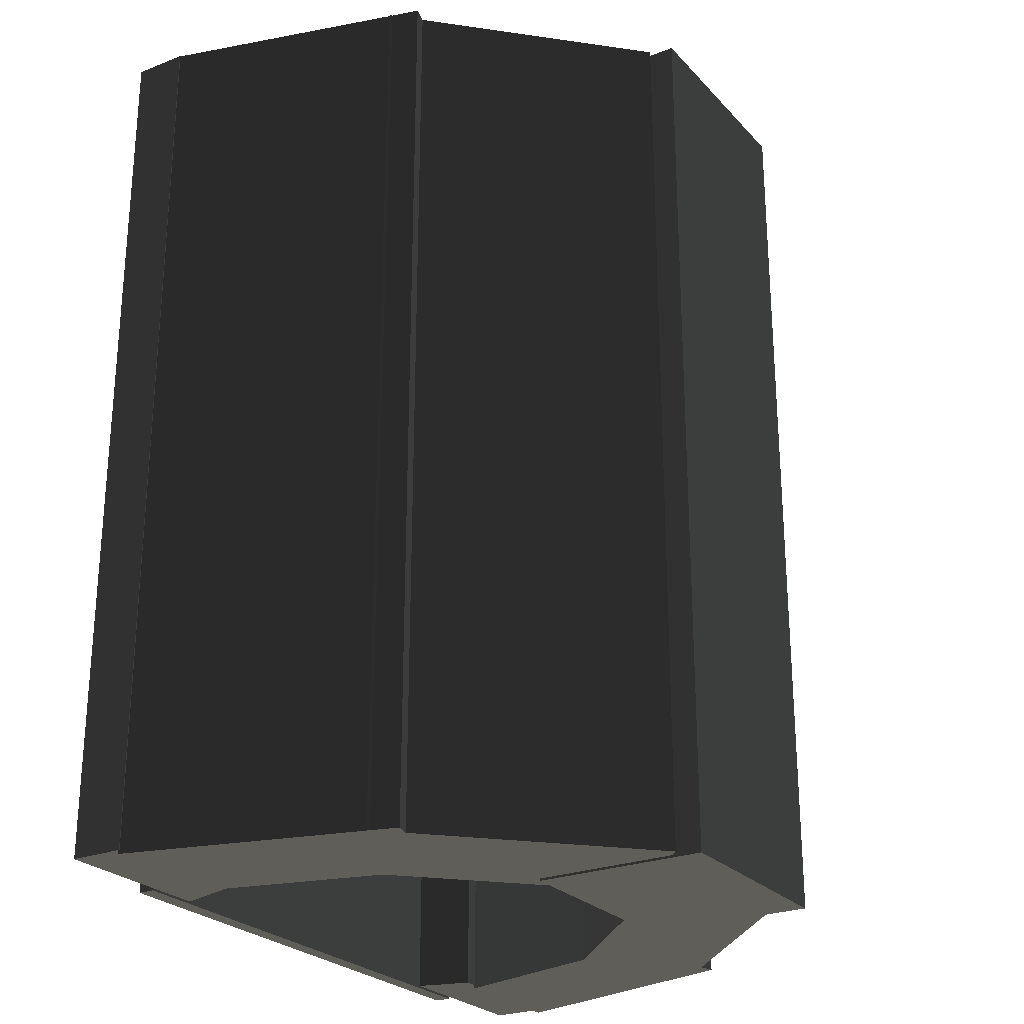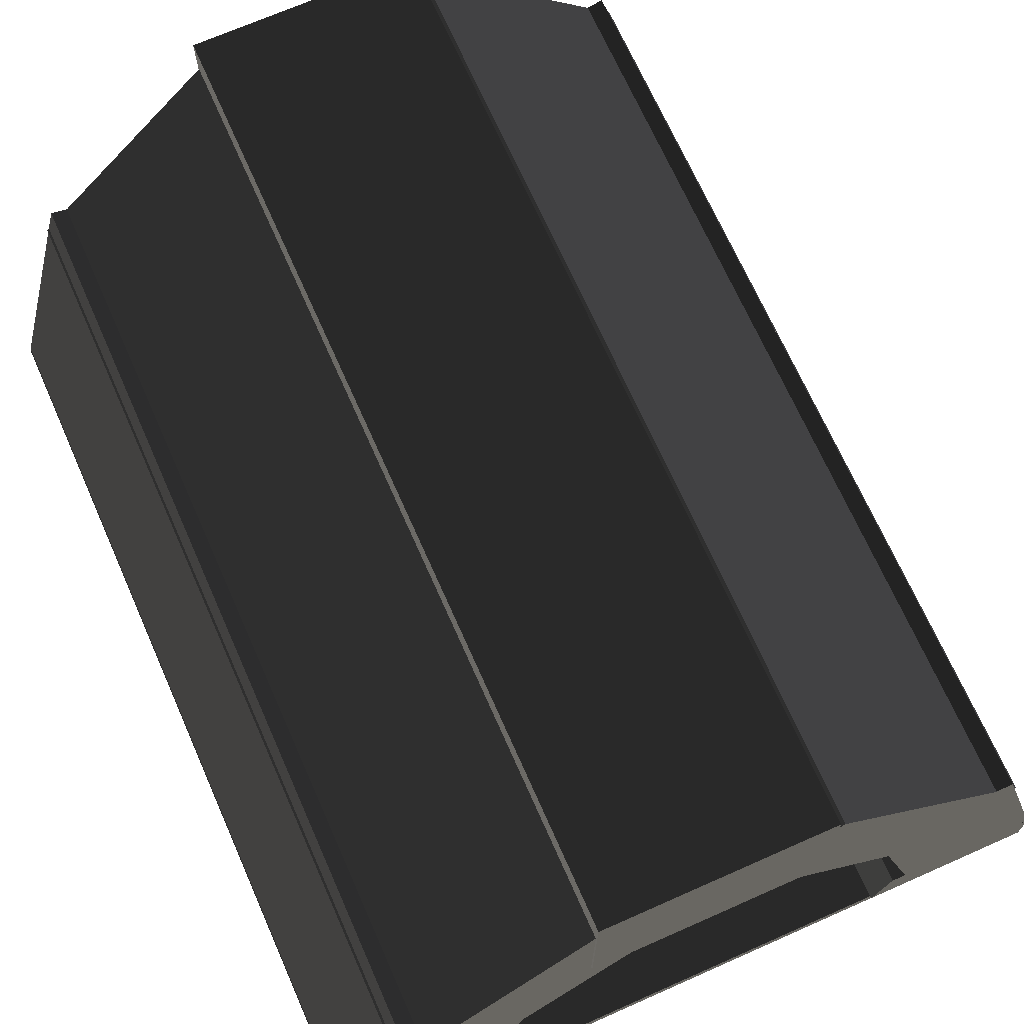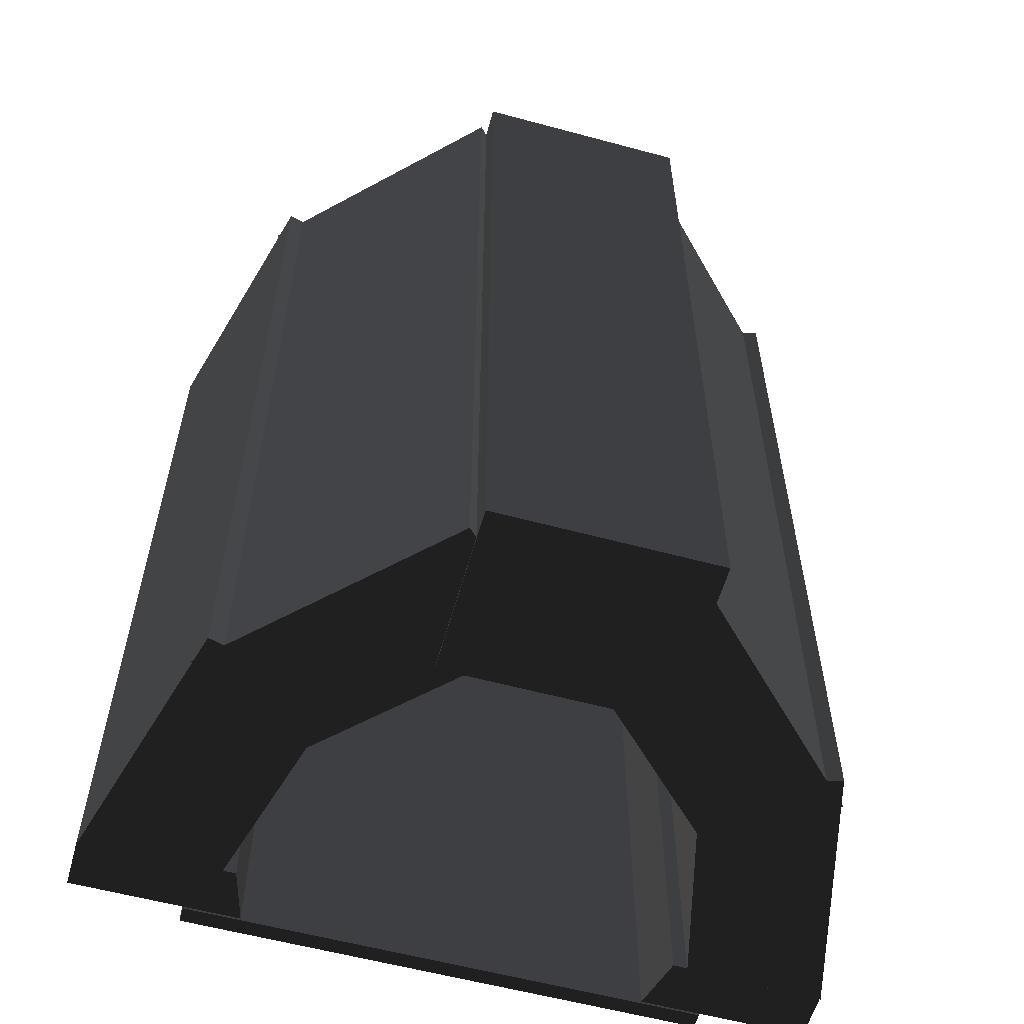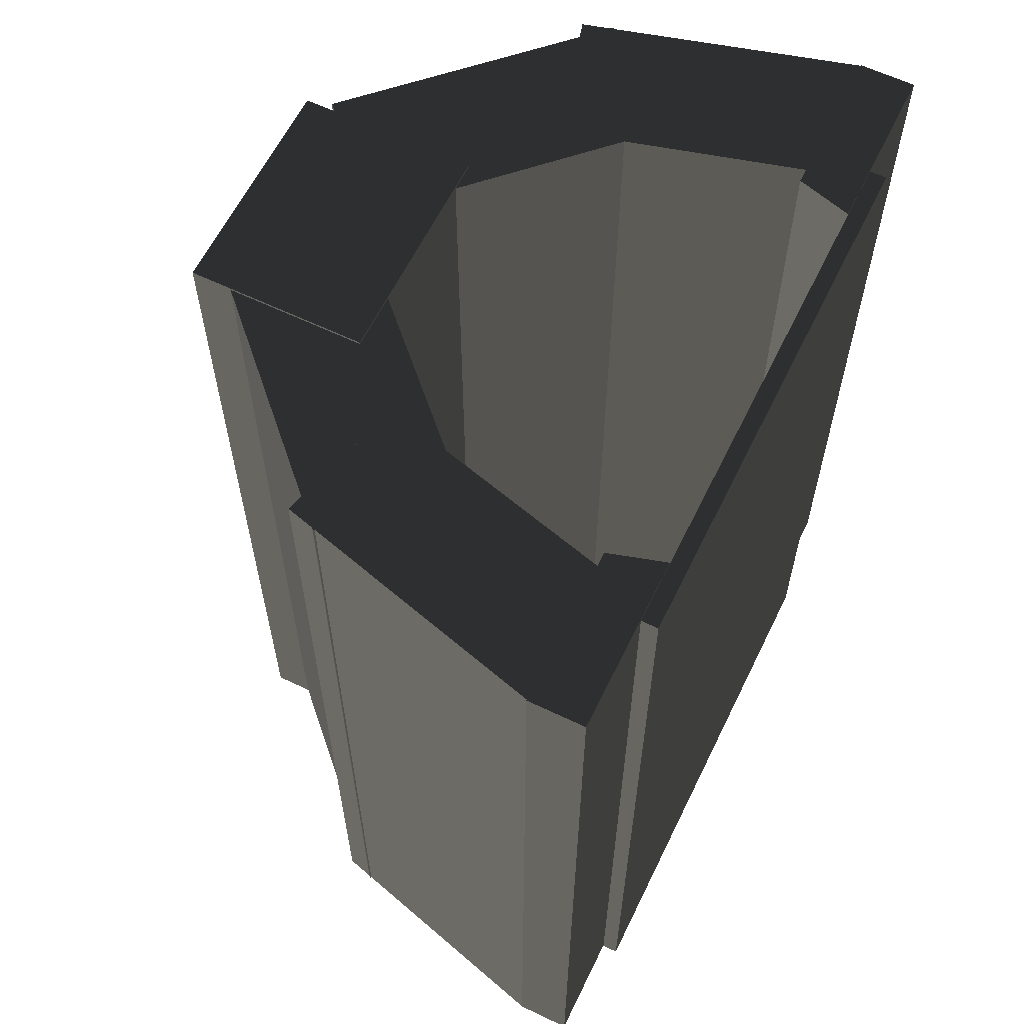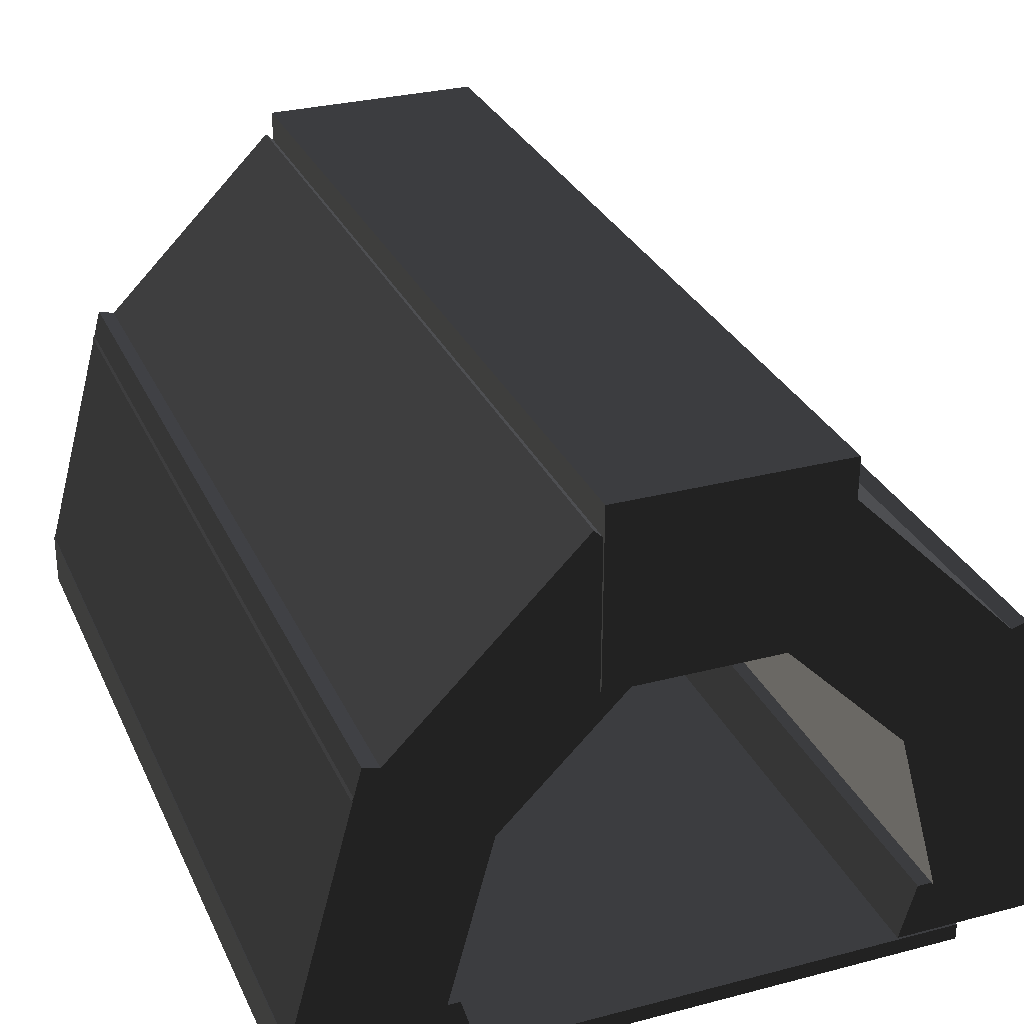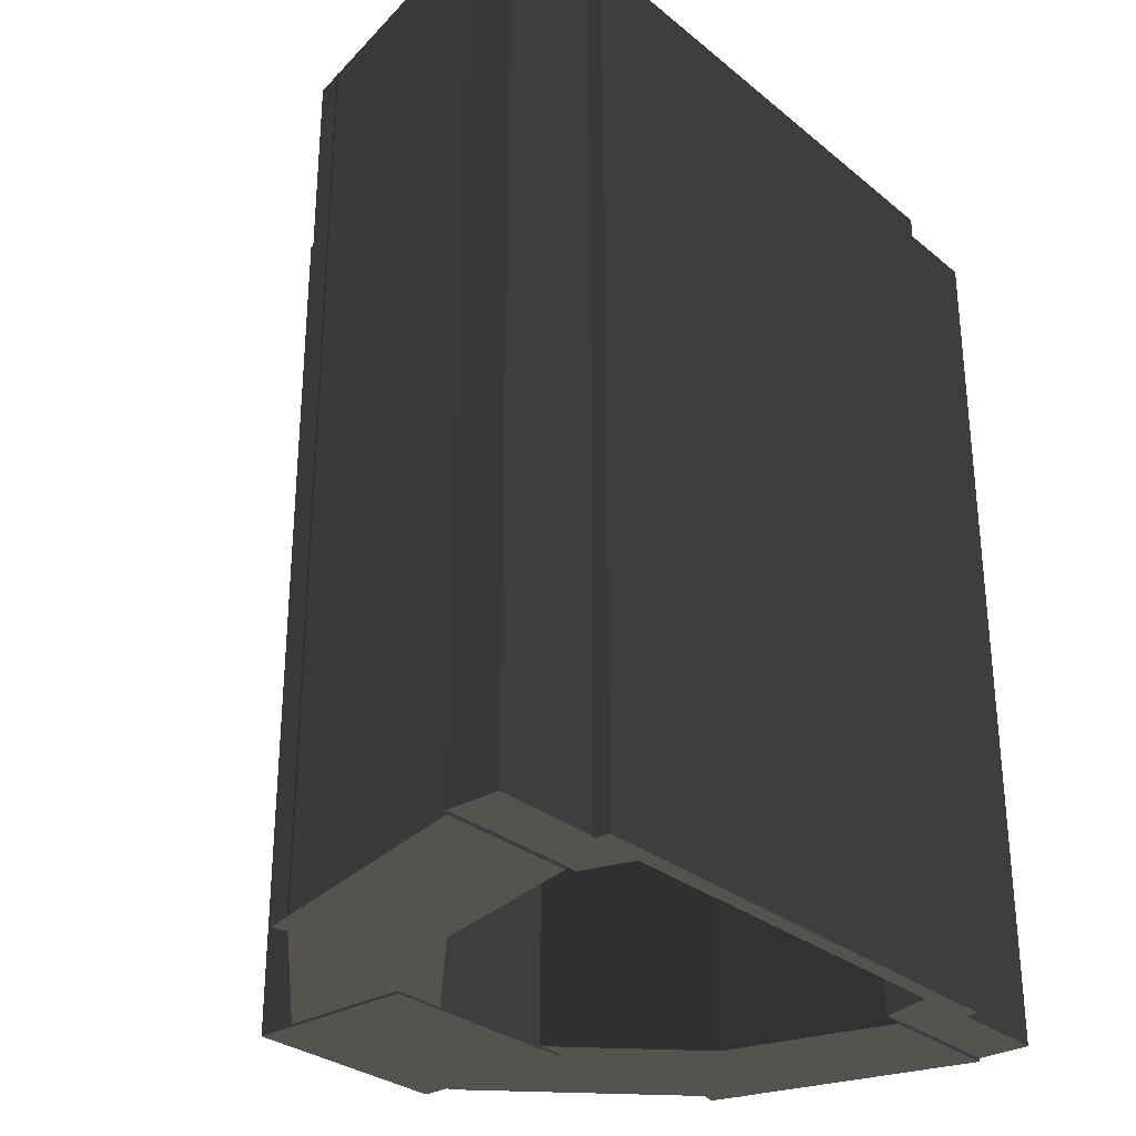
<metadata>
{"format":"obj","ext":"obj","renderer":"f3d","projection":"perspective","resolution":1024,"background":"white","views":[{"elev":-25.5,"azim":-58.0,"up":"+Y"},{"elev":69.7,"azim":156.1,"up":"+Z"},{"elev":-58.2,"azim":-15.6,"up":"+Y"},{"elev":61.7,"azim":116.0,"up":"+Y"},{"elev":29.6,"azim":-21.1,"up":"+Z"},{"elev":-29.9,"azim":130.4,"up":"+Y"}]}
</metadata>
<code>
v 148 328.3 -182
v 159.6 328.3 -142.1
v 148 -325.8 -182
v 148 -325.8 -182
v 159.6 328.3 -142.1
v 159.6 -325.8 -142.1
v -148 328.3 -182
v -148 -325.8 -182
v -159.6 328.3 -142.1
v -148 -325.8 -182
v -159.6 -325.8 -142.1
v -159.6 328.3 -142.1
v -170.1 328.3 -142.9
v -170.1 -328.3 -142.9
v -125.2 328.3 25.36
v 170.1 -328.3 -142.9
v 125.2 328.3 25.36
v 125.2 -328.3 25.36
v -138.9 328.3 -21.37
v -138.9 -328.3 -21.37
v -8.483 328.3 109
v -138.9 -328.3 -21.37
v -8.483 -328.3 109
v -8.483 328.3 109
v 170.1 328.3 -142.9
v 125.2 328.3 25.36
v 170.1 -328.3 -142.9
v 138.9 -328.3 -21.37
v 8.483 328.3 109
v 8.483 -328.3 109
v 138.9 328.3 -21.37
v 8.483 328.3 109
v 138.9 -328.3 -21.37
v -271.5 -325.8 -142.1
v -271.5 328.3 -142.1
v -159.6 328.3 -142.1
v -159.6 -325.8 -142.1
v -271.5 -325.8 -142.1
v -159.6 328.3 -142.1
v 159.6 -325.8 -142.1
v 159.6 328.3 -142.1
v 271.5 -325.8 -142.1
v 271.5 -325.8 -142.1
v 159.6 328.3 -142.1
v 271.5 328.3 -142.1
v -170.1 -328.3 -142.9
v -125.2 -328.3 25.36
v -125.2 328.3 25.36
v -225.7 328.3 29.2
v -138.9 328.3 -21.37
v -77.2 328.3 177.7
v -271.1 -328.3 -142.9
v -271.1 328.3 -142.9
v -218.8 328.3 50.66
v -218.8 -328.3 50.66
v -271.1 -328.3 -142.9
v -218.8 328.3 50.66
v -170.1 -328.3 -142.9
v -271.1 -328.3 -142.9
v -218.8 -328.3 50.66
v -125.2 328.3 25.36
v -125.2 -328.3 25.36
v -218.8 328.3 50.66
v -125.2 -328.3 25.36
v -218.8 -328.3 50.66
v -218.8 328.3 50.66
v -271.1 -328.3 -142.9
v -170.1 -328.3 -142.9
v -271.1 328.3 -142.9
v -170.1 -328.3 -142.9
v -170.1 328.3 -142.9
v -271.1 328.3 -142.9
v -271.5 328.3 -142.1
v -271.5 328.3 -182
v -159.6 328.3 -142.1
v -271.5 328.3 -182
v -148 328.3 -182
v -159.6 328.3 -142.1
v -148 -325.8 -182
v -271.5 -325.8 -182
v -159.6 -325.8 -142.1
v -271.5 -325.8 -182
v -271.5 -325.8 -142.1
v -159.6 -325.8 -142.1
v -125.2 -328.3 25.36
v -170.1 -328.3 -142.9
v -218.8 -328.3 50.66
v -170.1 328.3 -142.9
v -125.2 328.3 25.36
v -218.8 328.3 50.66
v -271.5 -325.8 -142.1
v -271.5 -325.8 -182
v -271.5 328.3 -142.1
v -271.5 -325.8 -182
v -271.5 328.3 -182
v -271.5 328.3 -142.1
v -271.1 328.3 -142.9
v -170.1 328.3 -142.9
v -218.8 328.3 50.66
v -138.9 -328.3 -21.37
v -138.9 328.3 -21.37
v -225.7 328.3 29.2
v -271.5 328.3 -182
v -271.5 -325.8 -182
v -148 328.3 -182
v -271.5 -325.8 -182
v -148 -325.8 -182
v -148 328.3 -182
v 89.92 330 193.8
v -71.26 330 193.8
v 89.92 330 67.44
v 89.92 330 67.44
v -71.26 330 193.8
v -71.26 330 67.44
v -71.26 -330 67.44
v -71.26 -330 193.8
v 89.92 -330 67.44
v 89.92 -330 67.44
v -71.26 -330 193.8
v 89.92 -330 193.8
v -71.26 330 67.44
v -71.26 330 193.8
v -71.26 -330 67.44
v -71.26 -330 67.44
v -71.26 330 193.8
v -71.26 -330 193.8
v 89.92 -330 193.8
v 89.92 330 193.8
v 89.92 -330 67.44
v 89.92 -330 67.44
v 89.92 330 193.8
v 89.92 330 67.44
v -71.26 -330 193.8
v -71.26 330 193.8
v 89.92 -330 193.8
v 89.92 -330 193.8
v -71.26 330 193.8
v 89.92 330 193.8
v 89.92 330 67.44
v -71.26 330 67.44
v 89.92 -330 67.44
v 89.92 -330 67.44
v -71.26 330 67.44
v -71.26 -330 67.44
v 225.7 328.3 29.2
v 77.2 328.3 177.7
v 138.9 328.3 -21.37
v 138.9 328.3 -21.37
v 77.2 328.3 177.7
v 8.483 328.3 109
v 8.483 -328.3 109
v 77.2 -328.3 177.7
v 138.9 -328.3 -21.37
v 138.9 -328.3 -21.37
v 77.2 -328.3 177.7
v 225.7 -328.3 29.2
v 77.2 -328.3 177.7
v 77.2 328.3 177.7
v 225.7 -328.3 29.2
v 225.7 -328.3 29.2
v 77.2 328.3 177.7
v 225.7 328.3 29.2
v -225.7 -328.3 29.2
v -138.9 -328.3 -21.37
v -225.7 328.3 29.2
v -8.483 -328.3 109
v -77.2 -328.3 177.7
v -77.2 328.3 177.7
v 8.483 328.3 109
v 77.2 328.3 177.7
v 8.483 -328.3 109
v 8.483 -328.3 109
v 77.2 328.3 177.7
v 77.2 -328.3 177.7
v 225.7 -328.3 29.2
v 225.7 328.3 29.2
v 138.9 -328.3 -21.37
v 138.9 -328.3 -21.37
v 225.7 328.3 29.2
v 138.9 328.3 -21.37
v 271.1 328.3 -142.9
v 218.8 328.3 50.66
v 170.1 328.3 -142.9
v 170.1 328.3 -142.9
v 218.8 328.3 50.66
v 125.2 328.3 25.36
v 125.2 -328.3 25.36
v 218.8 -328.3 50.66
v 170.1 -328.3 -142.9
v 170.1 -328.3 -142.9
v 218.8 -328.3 50.66
v 271.1 -328.3 -142.9
v 218.8 -328.3 50.66
v 218.8 328.3 50.66
v 271.1 -328.3 -142.9
v 271.1 -328.3 -142.9
v 218.8 328.3 50.66
v 271.1 328.3 -142.9
v -8.483 328.3 109
v -8.483 -328.3 109
v -77.2 328.3 177.7
v -225.7 -328.3 29.2
v -225.7 328.3 29.2
v -77.2 328.3 177.7
v 125.2 328.3 25.36
v 218.8 328.3 50.66
v 125.2 -328.3 25.36
v 125.2 -328.3 25.36
v 218.8 328.3 50.66
v 218.8 -328.3 50.66
v 271.1 -328.3 -142.9
v 271.1 328.3 -142.9
v 170.1 -328.3 -142.9
v 170.1 -328.3 -142.9
v 271.1 328.3 -142.9
v 170.1 328.3 -142.9
v 271.5 328.3 -142.1
v 159.6 328.3 -142.1
v 271.5 328.3 -182
v 271.5 328.3 -182
v 159.6 328.3 -142.1
v 148 328.3 -182
v 148 -325.8 -182
v 159.6 -325.8 -142.1
v 271.5 -325.8 -182
v 271.5 -325.8 -182
v 159.6 -325.8 -142.1
v 271.5 -325.8 -142.1
v -77.2 -328.3 177.7
v -225.7 -328.3 29.2
v -77.2 328.3 177.7
v -138.9 -328.3 -21.37
v -225.7 -328.3 29.2
v -77.2 -328.3 177.7
v 271.5 -325.8 -142.1
v 271.5 328.3 -142.1
v 271.5 -325.8 -182
v 271.5 -325.8 -182
v 271.5 328.3 -142.1
v 271.5 328.3 -182
v -8.483 -328.3 109
v -138.9 -328.3 -21.37
v -77.2 -328.3 177.7
v -138.9 328.3 -21.37
v -8.483 328.3 109
v -77.2 328.3 177.7
v 271.5 328.3 -182
v 148 328.3 -182
v 271.5 -325.8 -182
v 271.5 -325.8 -182
v 148 328.3 -182
v 148 -325.8 -182
v -189.2 -327.5 -182
v 191.7 -327.5 -182
v -189.2 -327.5 -193.8
v -189.2 -327.5 -193.8
v 191.7 -327.5 -182
v 191.7 -327.5 -193.8
v 191.7 326.6 -193.8
v 191.7 326.6 -182
v -189.2 326.6 -193.8
v -189.2 326.6 -193.8
v 191.7 326.6 -182
v -189.2 326.6 -182
v 191.7 -327.5 -193.8
v 191.7 -327.5 -182
v 191.7 326.6 -193.8
v 191.7 326.6 -193.8
v 191.7 -327.5 -182
v 191.7 326.6 -182
v -189.2 326.6 -182
v -189.2 -327.5 -182
v -189.2 326.6 -193.8
v -189.2 326.6 -193.8
v -189.2 -327.5 -182
v -189.2 -327.5 -193.8
v 191.7 326.6 -182
v 191.7 -327.5 -182
v -189.2 326.6 -182
v -189.2 326.6 -182
v 191.7 -327.5 -182
v -189.2 -327.5 -182
v -189.2 -327.5 -193.8
v 191.7 -327.5 -193.8
v -189.2 326.6 -193.8
v -189.2 326.6 -193.8
v 191.7 -327.5 -193.8
v 191.7 326.6 -193.8
g group0
g group1
g group2
f 287 288 286
f 284 285 283
f 281 282 280
f 278 279 277
f 275 276 274
f 272 273 271
f 269 270 268
f 266 267 265
f 263 264 262
f 260 261 259
f 257 258 256
f 254 255 253
f 251 252 250
f 248 249 247
f 245 246 244
f 242 243 241
f 239 240 238
f 236 237 235
f 233 234 232
f 230 231 229
f 227 228 226
f 224 225 223
f 221 222 220
f 218 219 217
f 215 216 214
f 212 213 211
f 209 210 208
f 206 207 205
f 203 204 202
f 200 201 199
f 197 198 196
f 194 195 193
f 191 192 190
f 188 189 187
f 185 186 184
f 182 183 181
f 179 180 178
f 176 177 175
f 173 174 172
f 170 171 169
f 167 168 166
f 164 165 163
f 161 162 160
f 158 159 157
f 155 156 154
f 152 153 151
f 149 150 148
f 146 147 145
f 143 144 142
f 140 141 139
f 137 138 136
f 134 135 133
f 131 132 130
f 128 129 127
f 125 126 124
f 122 123 121
f 119 120 118
f 116 117 115
f 113 114 112
f 110 111 109
f 107 108 106
f 104 105 103
f 101 102 100
f 98 99 97
f 95 96 94
f 92 93 91
f 89 90 88
f 86 87 85
f 83 84 82
f 80 81 79
f 77 78 76
f 74 75 73
f 71 72 70
f 68 69 67
f 65 66 64
f 62 63 61
f 59 60 58
f 56 57 55
f 53 54 52
f 50 51 49
f 47 48 46
f 44 45 43
f 41 42 40
f 38 39 37
f 35 36 34
f 32 33 31
f 29 30 28
f 26 27 25
f 23 24 22
f 20 21 19
f 17 18 16
f 14 15 13
f 11 12 10
f 8 9 7
f 5 6 4
f 2 3 1

</code>
